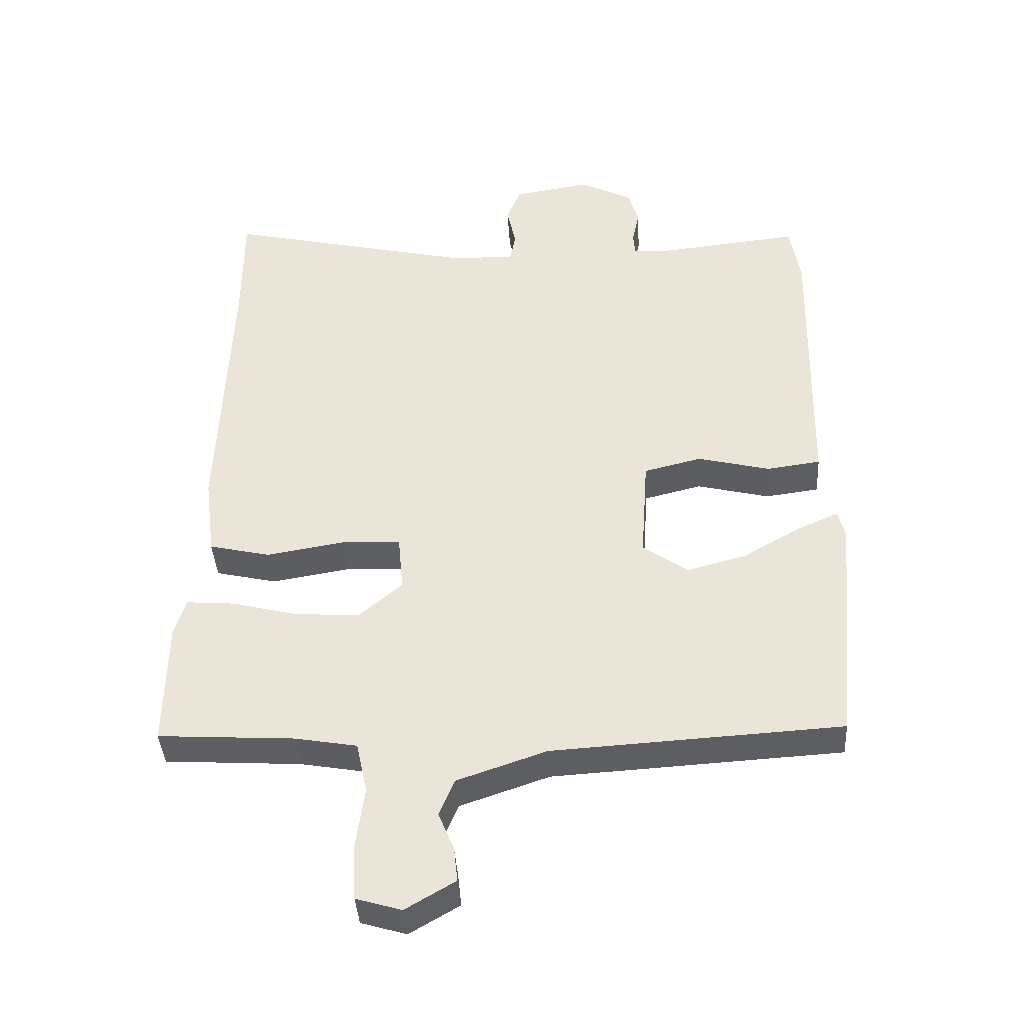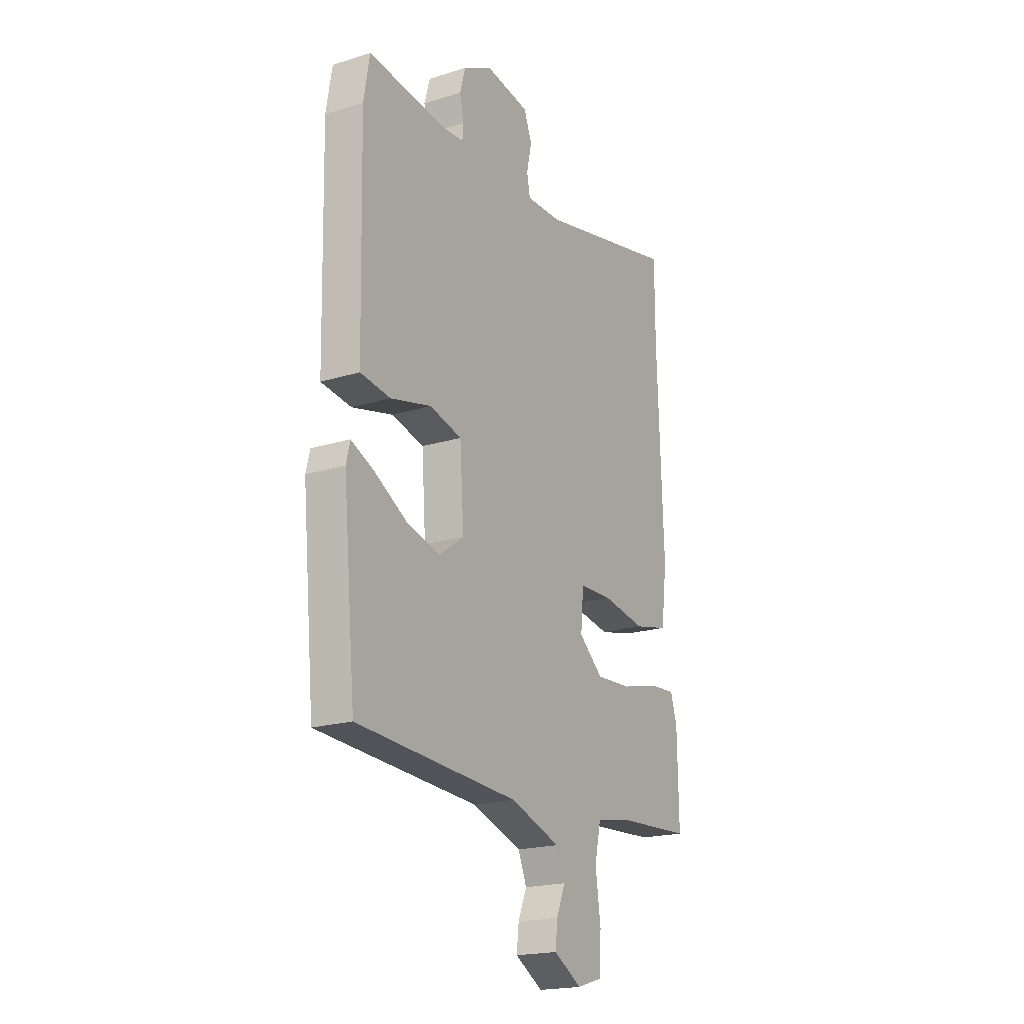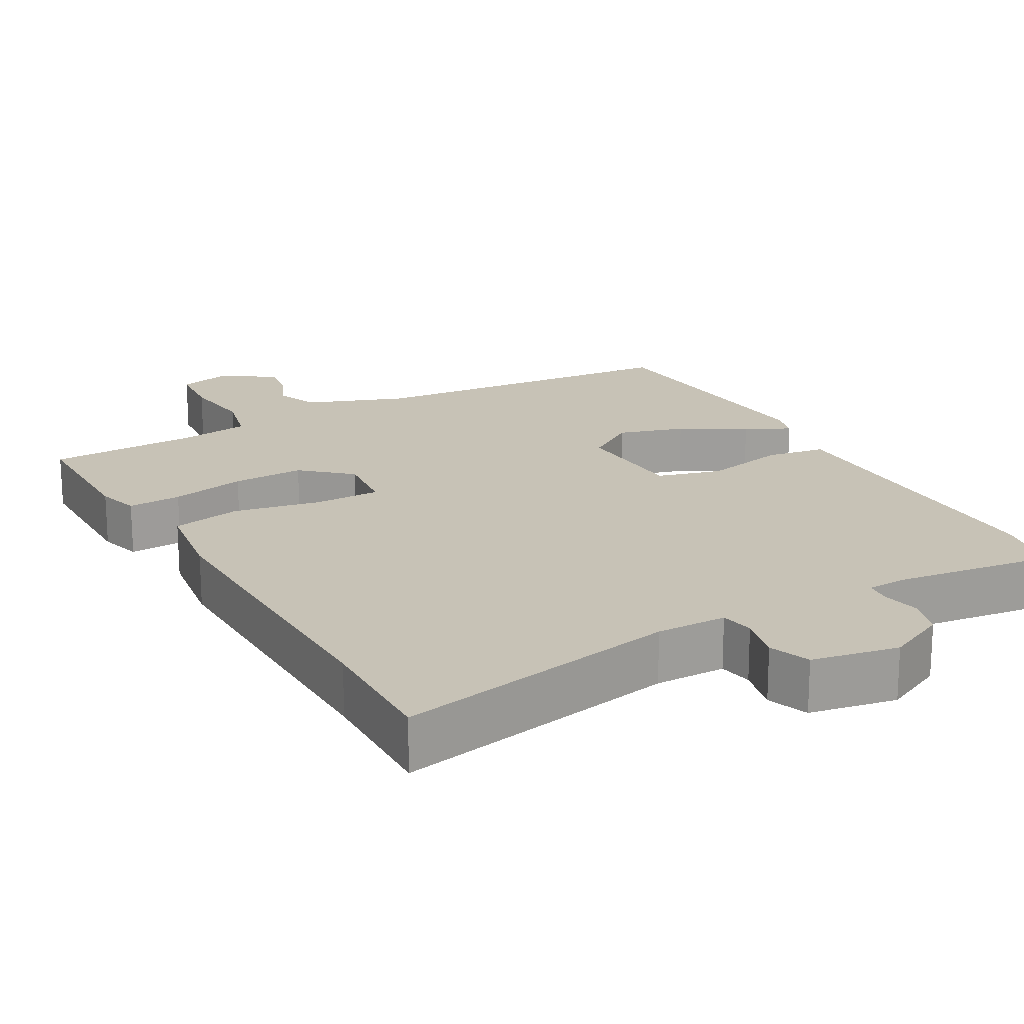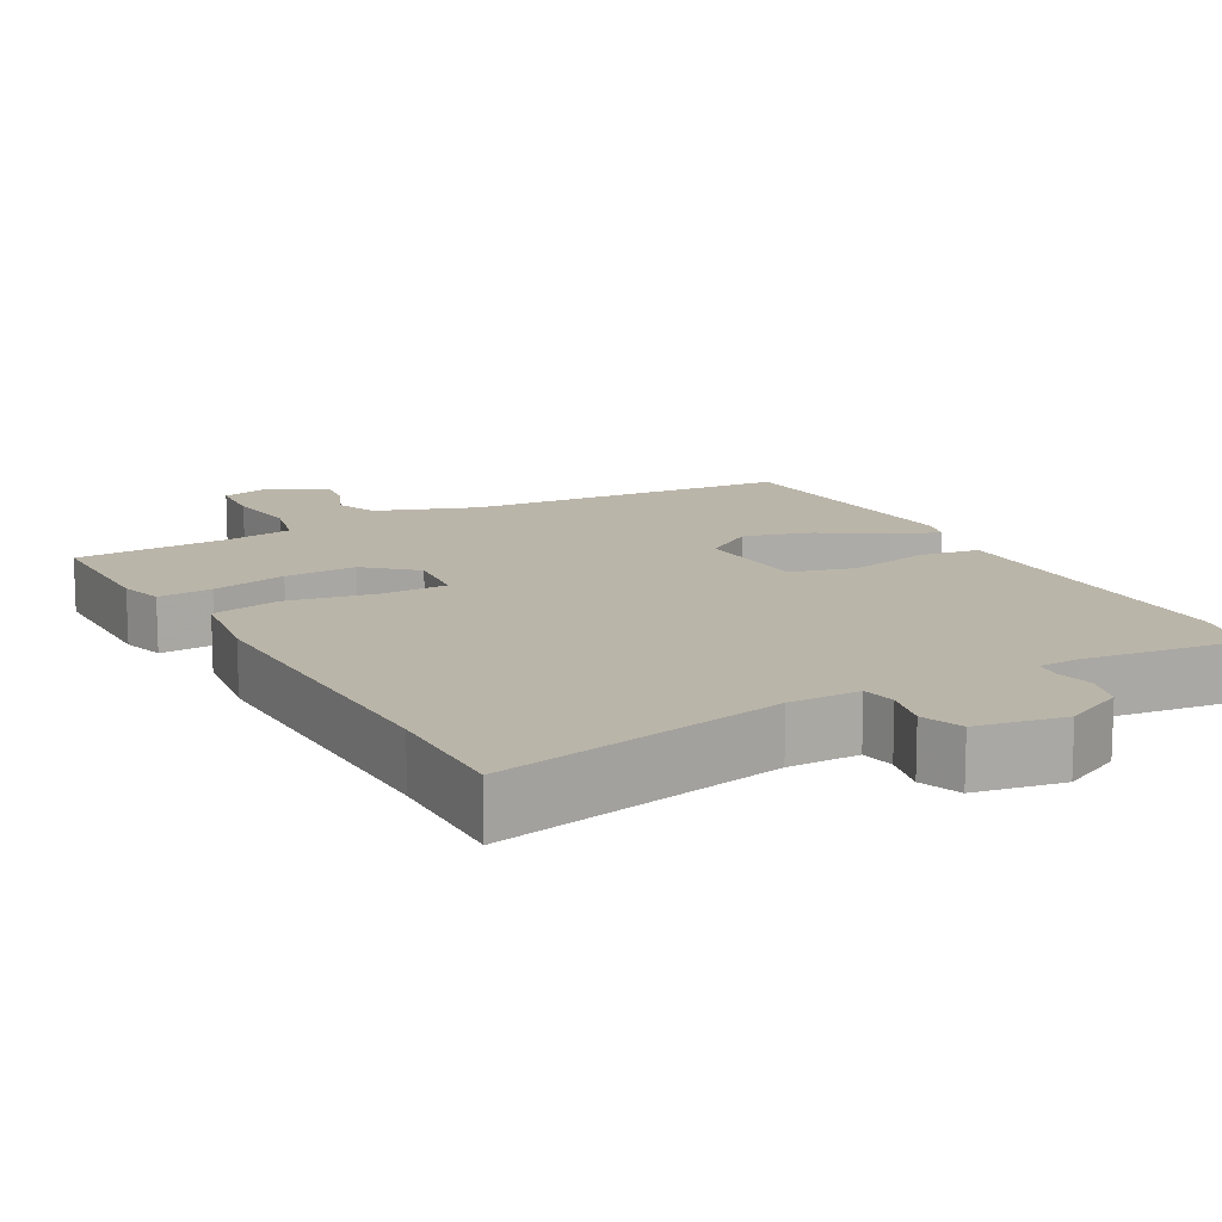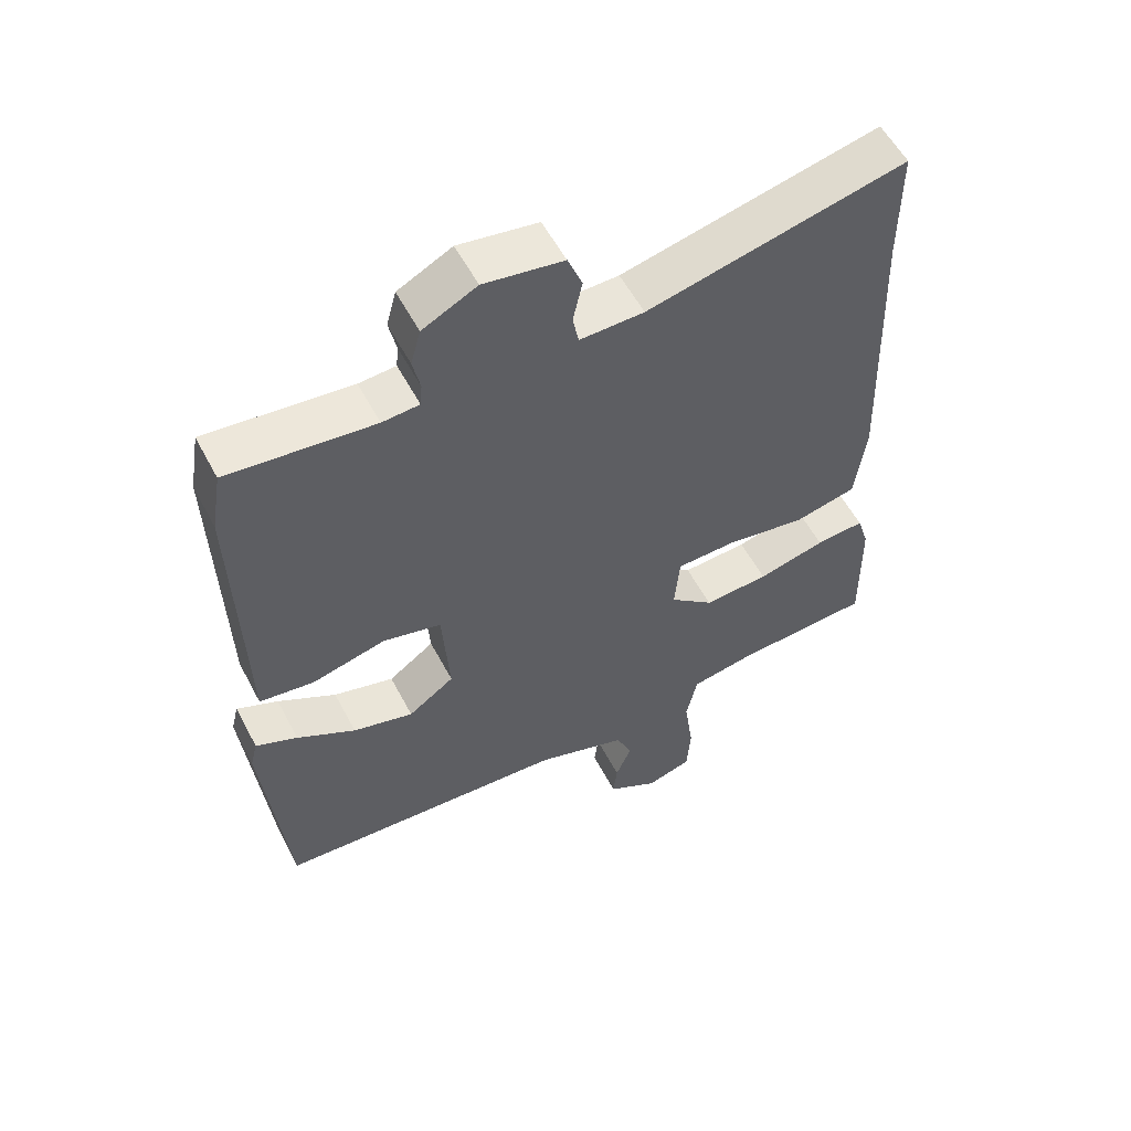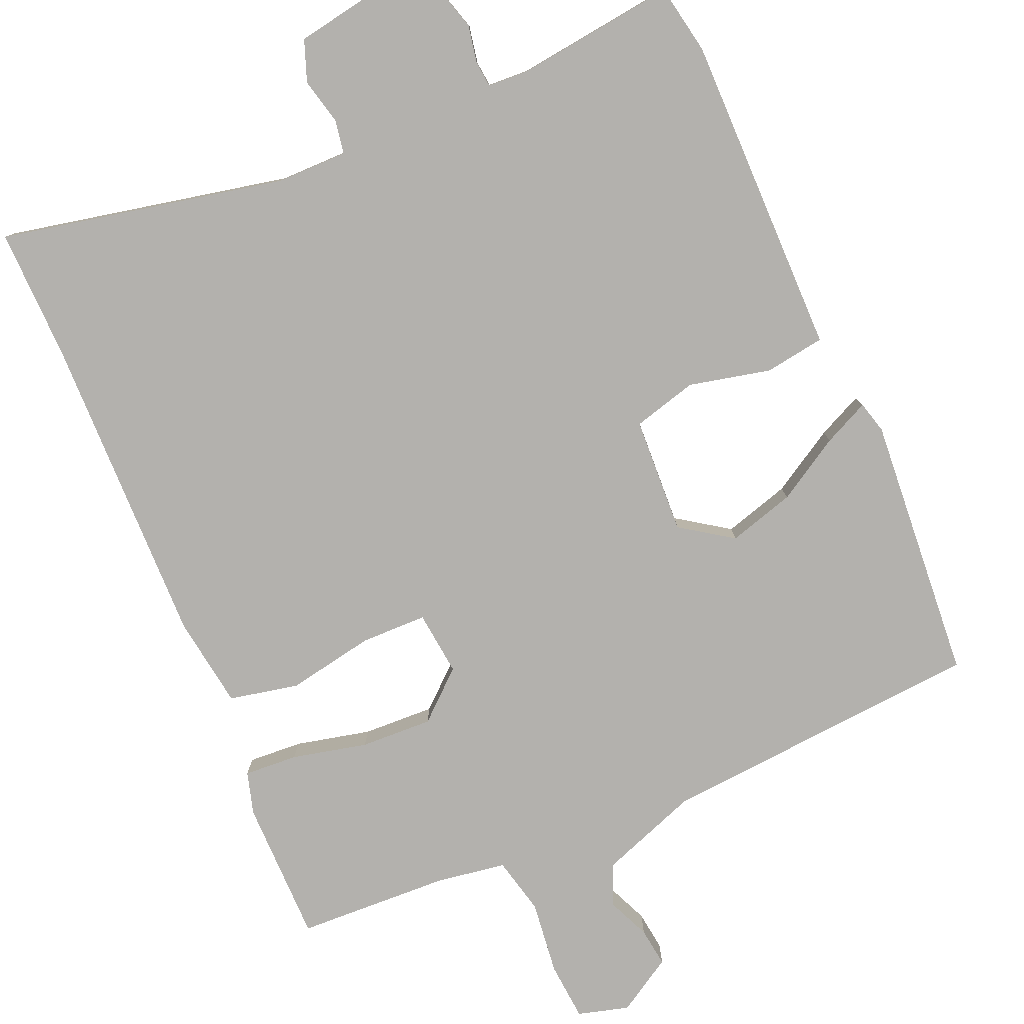
<metadata>
{"format":"obj","ext":"obj","renderer":"f3d","projection":"perspective","resolution":1024,"background":"white","views":[{"elev":-39.9,"azim":3.5,"up":"+Z"},{"elev":-19.8,"azim":119.9,"up":"+Z"},{"elev":19.2,"azim":-28.0,"up":"+Y"},{"elev":13.5,"azim":-27.8,"up":"+Y"},{"elev":56.5,"azim":152.4,"up":"+Z"},{"elev":-79.3,"azim":24.4,"up":"+Y"}]}
</metadata>
<code>
v -0.549 0.07 -0.471
v -0.546 0.07 -0.274
v -0.528 0.07 -0.216
v -0.454 0.07 -0.222
v -0.351 0.07 -0.248
v -0.252 0.07 -0.254
v -0.185 0.07 -0.197
v -0.193 0.07 -0.108
v -0.284 0.07 -0.105
v -0.405 0.07 -0.125
v -0.5 0.07 -0.103
v -0.516 0.07 0.024
v -0.5 0.07 0.458
v -0.5 0.07 0.639
v -0.11 0.07 0.549
v -0.013 0.07 0.547
v -0.004 0.07 0.593
v -0.018 0.07 0.657
v 0.004 0.07 0.713
v 0.124 0.07 0.732
v 0.206 0.07 0.69
v 0.221 0.07 0.635
v 0.21 0.07 0.583
v 0.213 0.07 0.548
v 0.269 0.07 0.544
v 0.489 0.07 0.567
v 0.505 0.07 0.471
v 0.498 0.07 0.165
v 0.495 0.07 0.027
v 0.412 0.07 0.016
v 0.3 0.07 0.044
v 0.211 0.07 0.022
v 0.2 0.07 -0.139
v 0.27 0.07 -0.189
v 0.362 0.07 -0.164
v 0.451 0.07 -0.113
v 0.514 0.07 -0.085
v 0.525 0.07 -0.129
v 0.49 0.07 -0.496
v 0.044 0.07 -0.522
v -0.094 0.07 -0.569
v -0.118 0.07 -0.626
v -0.094 0.07 -0.684
v -0.088 0.07 -0.738
v -0.165 0.07 -0.783
v -0.235 0.07 -0.762
v -0.24 0.07 -0.681
v -0.226 0.07 -0.58
v -0.243 0.07 -0.501
v -0.339 0.07 -0.484
v -0.549 0 -0.471
v -0.546 0 -0.274
v -0.528 0 -0.216
v -0.454 0 -0.222
v -0.351 0 -0.248
v -0.252 0 -0.254
v -0.185 0 -0.197
v -0.193 0 -0.108
v -0.284 0 -0.105
v -0.405 0 -0.125
v -0.5 0 -0.103
v -0.516 0 0.024
v -0.5 0 0.458
v -0.5 0 0.639
v -0.11 0 0.549
v -0.013 0 0.547
v -0.004 0 0.593
v -0.018 0 0.657
v 0.004 0 0.713
v 0.124 0 0.732
v 0.206 0 0.69
v 0.221 0 0.635
v 0.21 0 0.583
v 0.213 0 0.548
v 0.269 0 0.544
v 0.489 0 0.567
v 0.505 0 0.471
v 0.498 0 0.165
v 0.495 0 0.027
v 0.412 0 0.016
v 0.3 0 0.044
v 0.211 0 0.022
v 0.2 0 -0.139
v 0.27 0 -0.189
v 0.362 0 -0.164
v 0.451 0 -0.113
v 0.514 0 -0.085
v 0.525 0 -0.129
v 0.49 0 -0.496
v 0.044 0 -0.522
v -0.094 0 -0.569
v -0.118 0 -0.626
v -0.094 0 -0.684
v -0.088 0 -0.738
v -0.165 0 -0.783
v -0.235 0 -0.762
v -0.24 0 -0.681
v -0.226 0 -0.58
v -0.243 0 -0.501
v -0.339 0 -0.484
f 46 47 48
f 45 46 48
f 44 45 48
f 43 44 48
f 42 43 48
f 41 42 48 49
f 40 41 49
f 38 39 40
f 37 38 40
f 36 37 40
f 35 36 40
f 40 49 50
f 35 40 50
f 34 35 50
f 28 29 30 31
f 28 31 32
f 27 28 32
f 26 27 32
f 25 26 32
f 24 25 32
f 23 24 32 33
f 21 22 23
f 20 21 23
f 19 20 23
f 18 19 23
f 17 18 23
f 16 17 23 33
f 13 14 15
f 13 15 16
f 12 13 16
f 11 12 16
f 10 11 16
f 9 10 16
f 8 9 16
f 7 8 16 33
f 3 4 5
f 2 3 5
f 1 2 5
f 50 1 5
f 50 5 6
f 33 34 50
f 7 33 50
f 6 7 50
f 98 97 96
f 98 96 95
f 98 95 94
f 98 94 93
f 98 93 92
f 99 98 92 91
f 99 91 90
f 90 89 88
f 90 88 87
f 90 87 86
f 90 86 85
f 100 99 90
f 100 90 85
f 100 85 84
f 81 80 79 78
f 82 81 78
f 82 78 77
f 82 77 76
f 82 76 75
f 82 75 74
f 83 82 74 73
f 73 72 71
f 73 71 70
f 73 70 69
f 73 69 68
f 73 68 67
f 83 73 67 66
f 65 64 63
f 66 65 63
f 66 63 62
f 66 62 61
f 66 61 60
f 66 60 59
f 66 59 58
f 83 66 58 57
f 55 54 53
f 55 53 52
f 55 52 51
f 55 51 100
f 56 55 100
f 100 84 83
f 100 83 57
f 100 57 56
f 1 51 52 2
f 2 52 53 3
f 3 53 54 4
f 4 54 55 5
f 5 55 56 6
f 6 56 57 7
f 7 57 58 8
f 8 58 59 9
f 9 59 60 10
f 10 60 61 11
f 11 61 62 12
f 12 62 63 13
f 13 63 64 14
f 14 64 65 15
f 15 65 66 16
f 16 66 67 17
f 17 67 68 18
f 18 68 69 19
f 19 69 70 20
f 20 70 71 21
f 21 71 72 22
f 22 72 73 23
f 23 73 74 24
f 24 74 75 25
f 25 75 76 26
f 26 76 77 27
f 27 77 78 28
f 28 78 79 29
f 29 79 80 30
f 30 80 81 31
f 31 81 82 32
f 32 82 83 33
f 33 83 84 34
f 34 84 85 35
f 35 85 86 36
f 36 86 87 37
f 37 87 88 38
f 38 88 89 39
f 39 89 90 40
f 40 90 91 41
f 41 91 92 42
f 42 92 93 43
f 43 93 94 44
f 44 94 95 45
f 45 95 96 46
f 46 96 97 47
f 47 97 98 48
f 48 98 99 49
f 49 99 100 50
f 50 100 51 1

</code>
